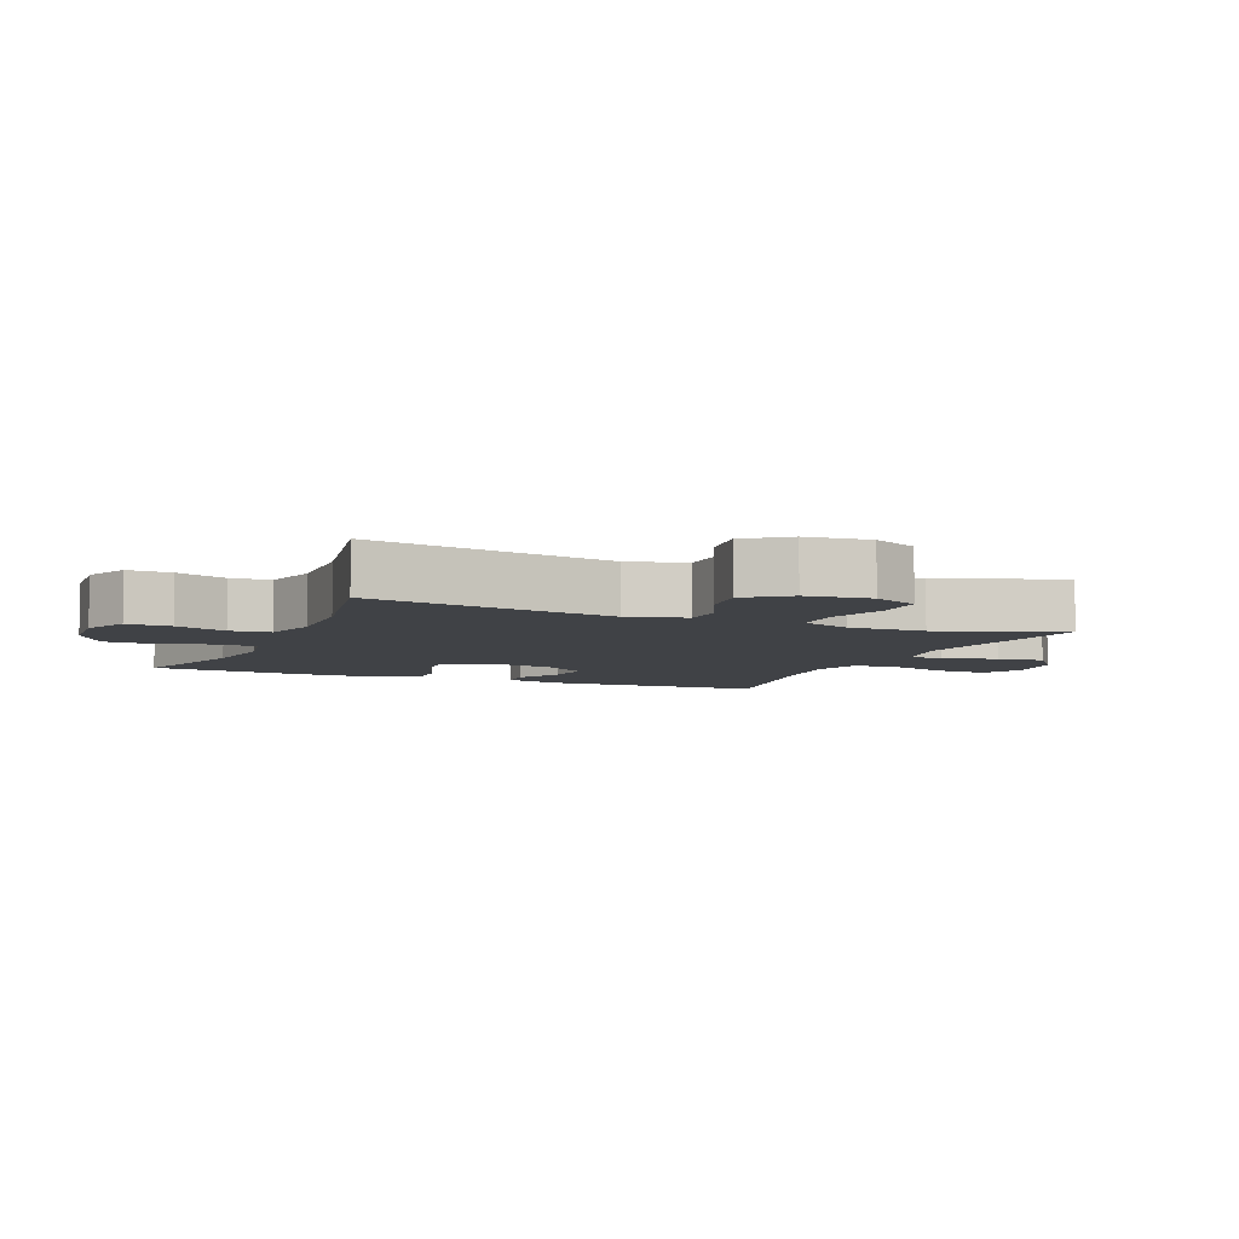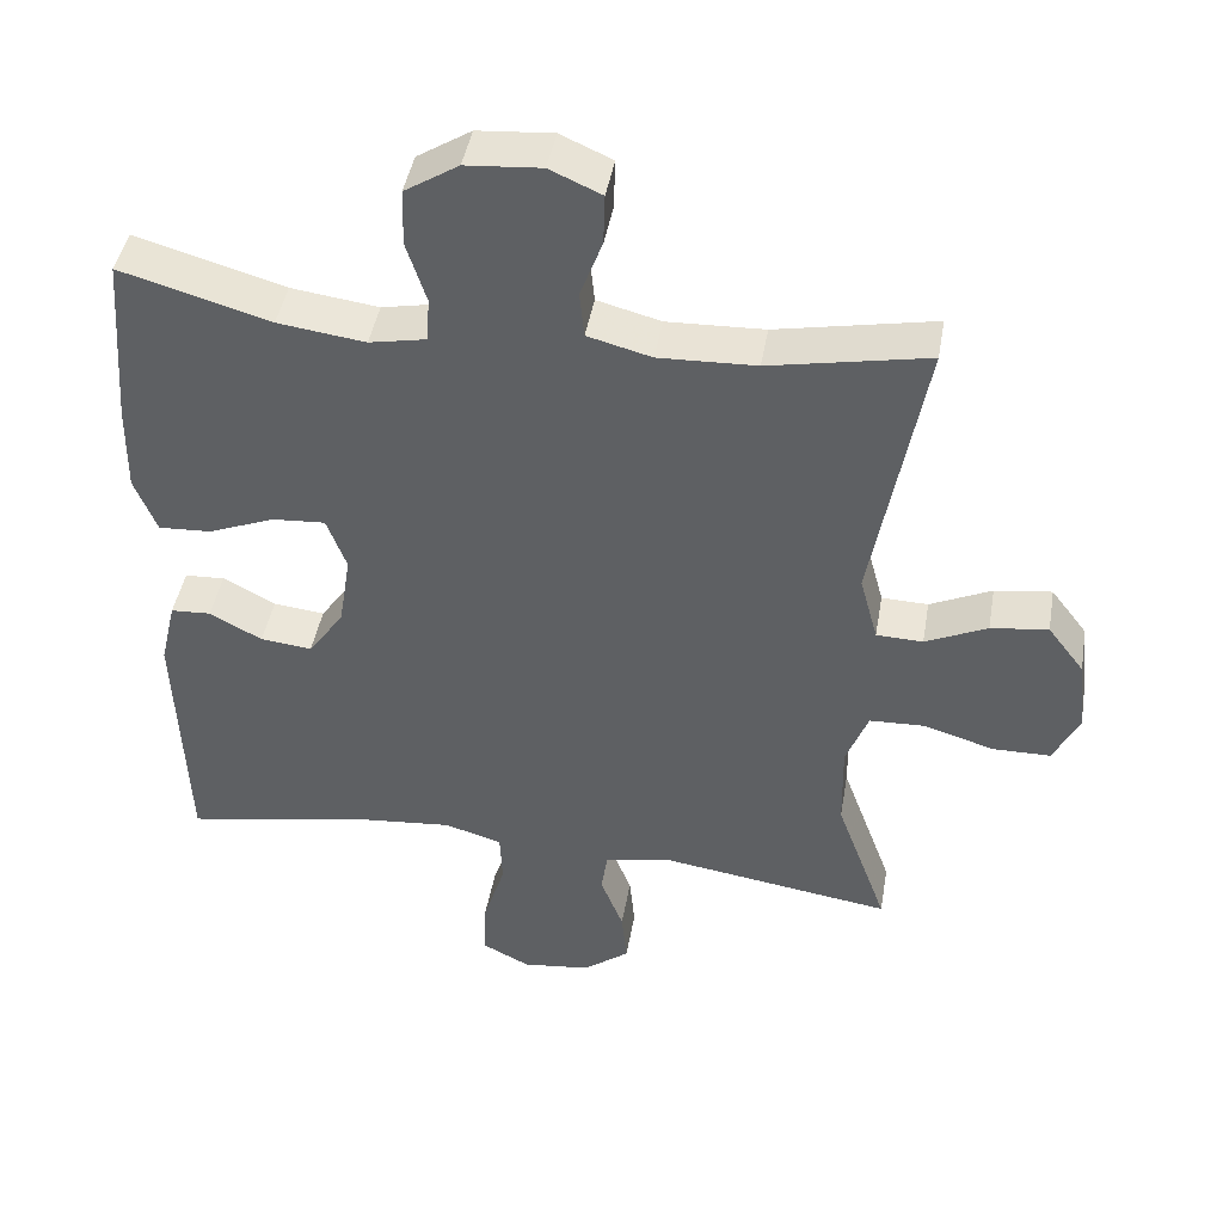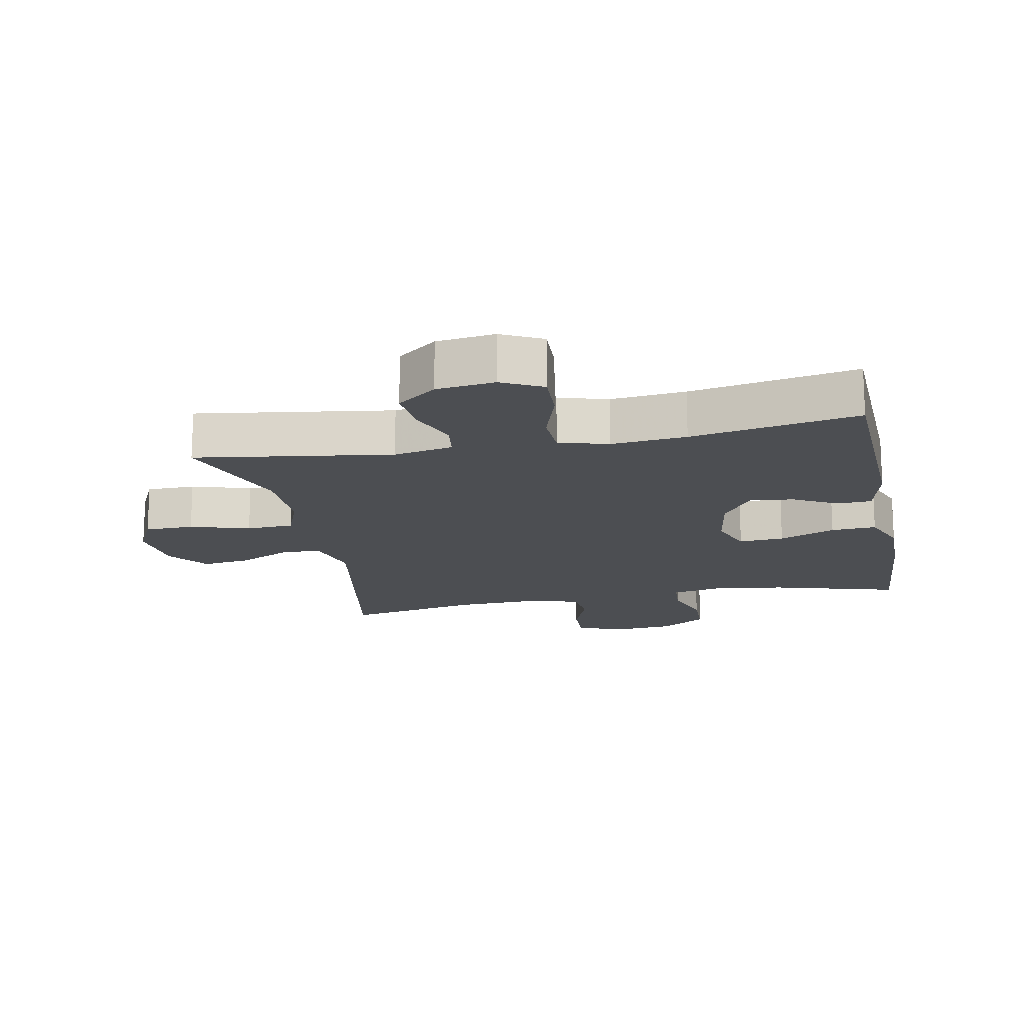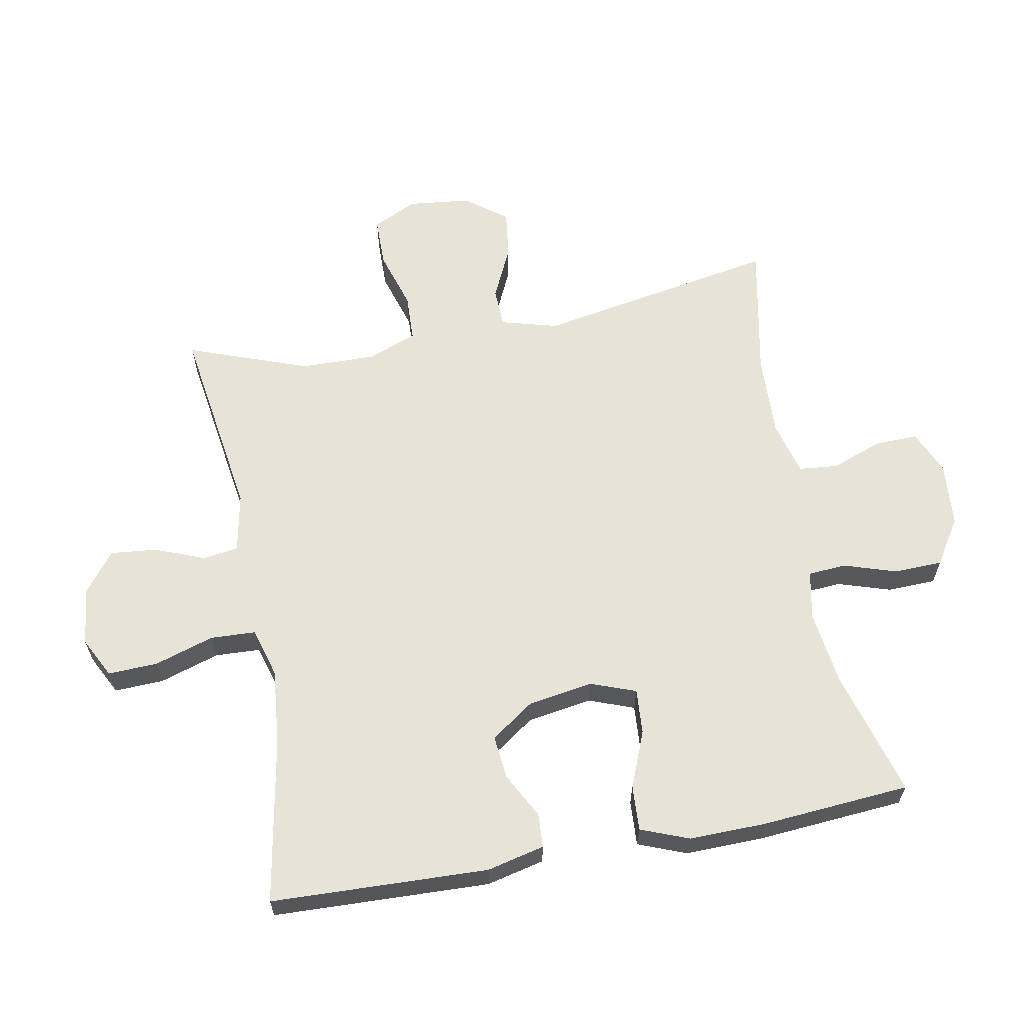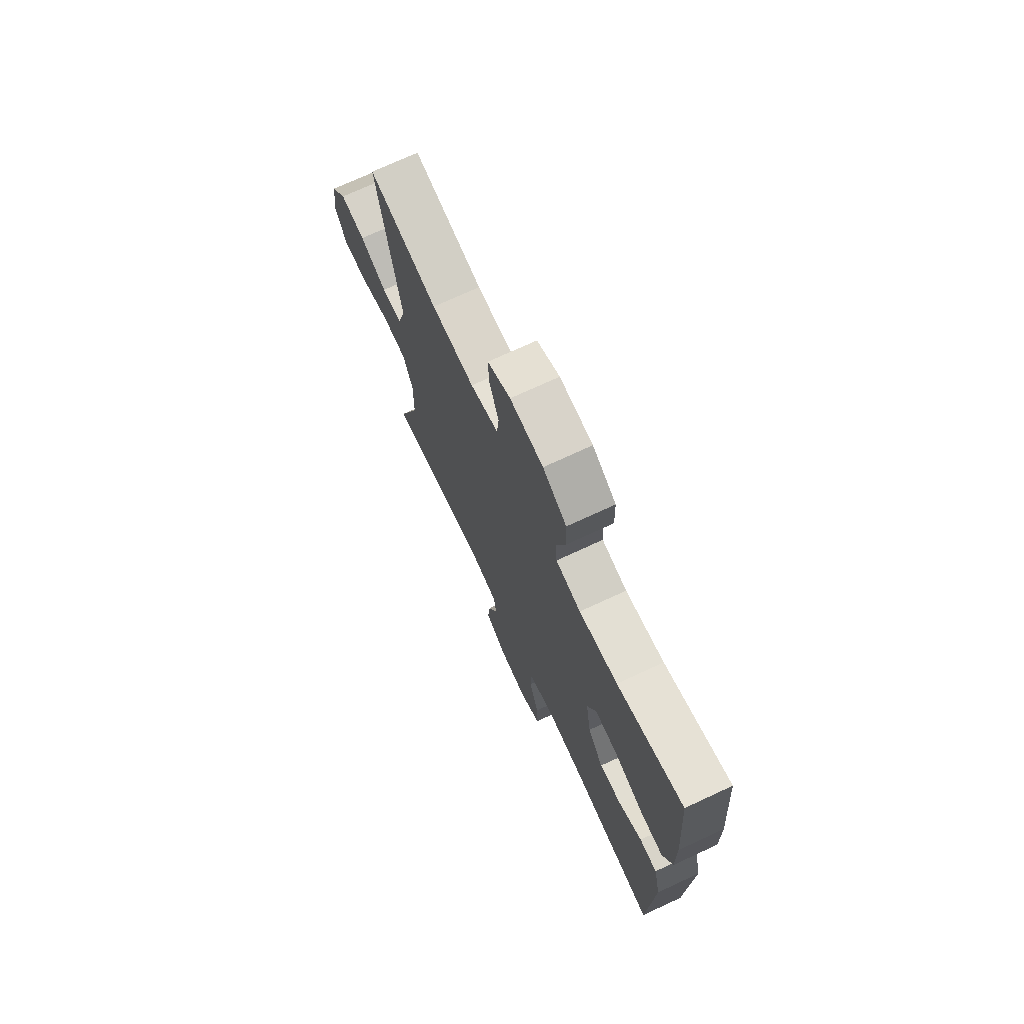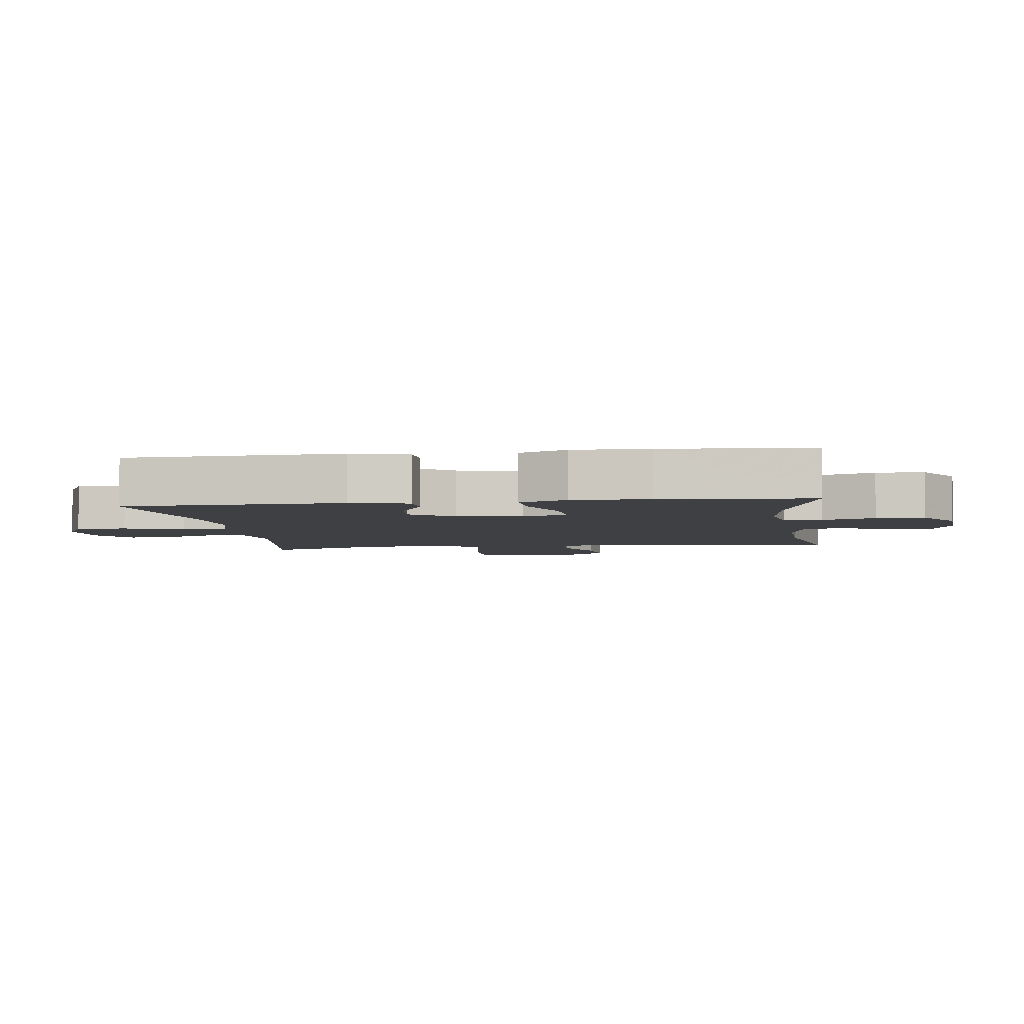
<metadata>
{"format":"obj","ext":"obj","renderer":"f3d","projection":"perspective","resolution":1024,"background":"white","views":[{"elev":-6.2,"azim":67.0,"up":"+Y"},{"elev":44.2,"azim":9.8,"up":"+Z"},{"elev":-16.6,"azim":-168.8,"up":"+Y"},{"elev":62.6,"azim":-100.6,"up":"+Y"},{"elev":72.4,"azim":-114.9,"up":"+Z"},{"elev":-4.6,"azim":-82.4,"up":"+Y"}]}
</metadata>
<code>
v -0.5 0.07 -0.5
v -0.512 0.07 -0.164
v -0.491 0.07 -0.075
v -0.438 0.07 -0.072
v -0.369 0.07 -0.109
v -0.301 0.07 -0.116
v -0.254 0.07 -0.049
v -0.238 0.07 0.051
v -0.264 0.07 0.121
v -0.334 0.07 0.116
v -0.421 0.07 0.081
v -0.491 0.07 0.077
v -0.52 0.07 0.151
v -0.518 0.07 0.269
v -0.5 0.07 0.5
v -0.303 0.07 0.444
v -0.188 0.07 0.429
v -0.113 0.07 0.444
v -0.109 0.07 0.503
v -0.135 0.07 0.584
v -0.133 0.07 0.659
v -0.062 0.07 0.704
v 0.037 0.07 0.712
v 0.105 0.07 0.682
v 0.103 0.07 0.615
v 0.074 0.07 0.537
v 0.08 0.07 0.476
v 0.164 0.07 0.454
v 0.292 0.07 0.459
v 0.5 0.07 0.5
v 0.433 0.07 0.126
v 0.457 0.07 0.038
v 0.518 0.07 0.036
v 0.599 0.07 0.074
v 0.674 0.07 0.084
v 0.722 0.07 0.021
v 0.733 0.07 -0.076
v 0.7 0.07 -0.145
v 0.624 0.07 -0.146
v 0.532 0.07 -0.118
v 0.459 0.07 -0.121
v 0.43 0.07 -0.197
v 0.432 0.07 -0.313
v 0.5 0.07 -0.5
v 0.197 0.07 -0.455
v 0.106 0.07 -0.473
v 0.098 0.07 -0.528
v 0.128 0.07 -0.605
v 0.135 0.07 -0.677
v 0.074 0.07 -0.724
v -0.016 0.07 -0.735
v -0.079 0.07 -0.703
v -0.076 0.07 -0.626
v -0.047 0.07 -0.534
v -0.05 0.07 -0.464
v -0.126 0.07 -0.442
v -0.242 0.07 -0.453
v -0.5 0 -0.5
v -0.512 0 -0.164
v -0.491 0 -0.075
v -0.438 0 -0.072
v -0.369 0 -0.109
v -0.301 0 -0.116
v -0.254 0 -0.049
v -0.238 0 0.051
v -0.264 0 0.121
v -0.334 0 0.116
v -0.421 0 0.081
v -0.491 0 0.077
v -0.52 0 0.151
v -0.518 0 0.269
v -0.5 0 0.5
v -0.303 0 0.444
v -0.188 0 0.429
v -0.113 0 0.444
v -0.109 0 0.503
v -0.135 0 0.584
v -0.133 0 0.659
v -0.062 0 0.704
v 0.037 0 0.712
v 0.105 0 0.682
v 0.103 0 0.615
v 0.074 0 0.537
v 0.08 0 0.476
v 0.164 0 0.454
v 0.292 0 0.459
v 0.5 0 0.5
v 0.433 0 0.126
v 0.457 0 0.038
v 0.518 0 0.036
v 0.599 0 0.074
v 0.674 0 0.084
v 0.722 0 0.021
v 0.733 0 -0.076
v 0.7 0 -0.145
v 0.624 0 -0.146
v 0.532 0 -0.118
v 0.459 0 -0.121
v 0.43 0 -0.197
v 0.432 0 -0.313
v 0.5 0 -0.5
v 0.197 0 -0.455
v 0.106 0 -0.473
v 0.098 0 -0.528
v 0.128 0 -0.605
v 0.135 0 -0.677
v 0.074 0 -0.724
v -0.016 0 -0.735
v -0.079 0 -0.703
v -0.076 0 -0.626
v -0.047 0 -0.534
v -0.05 0 -0.464
v -0.126 0 -0.442
v -0.242 0 -0.453
f 51 52 53 54
f 51 54 55
f 50 51 55
f 47 48 49 50
f 47 50 55
f 46 47 55
f 45 46 55 56
f 43 44 45
f 42 43 45 56
f 37 38 39 40
f 37 40 41
f 36 37 41
f 33 34 35 36
f 32 33 36 41
f 31 32 41 42
f 29 30 31
f 28 29 31 42
f 23 24 25 26
f 23 26 27
f 22 23 27
f 19 20 21 22
f 18 19 22 27
f 17 18 27 28
f 13 14 15 16
f 13 16 17
f 10 11 12 13
f 9 10 13 17
f 8 9 17 28
f 2 3 4 5
f 57 1 2 5
f 57 5 6
f 56 57 6 7
f 28 42 56
f 7 8 28 56
f 111 110 109 108
f 112 111 108
f 112 108 107
f 107 106 105 104
f 112 107 104
f 112 104 103
f 113 112 103 102
f 102 101 100
f 113 102 100 99
f 97 96 95 94
f 98 97 94
f 98 94 93
f 93 92 91 90
f 98 93 90 89
f 99 98 89 88
f 88 87 86
f 99 88 86 85
f 83 82 81 80
f 84 83 80
f 84 80 79
f 79 78 77 76
f 84 79 76 75
f 85 84 75 74
f 73 72 71 70
f 74 73 70
f 70 69 68 67
f 74 70 67 66
f 85 74 66 65
f 62 61 60 59
f 62 59 58 114
f 63 62 114
f 64 63 114 113
f 113 99 85
f 113 85 65 64
f 1 58 59 2
f 2 59 60 3
f 3 60 61 4
f 4 61 62 5
f 5 62 63 6
f 6 63 64 7
f 7 64 65 8
f 8 65 66 9
f 9 66 67 10
f 10 67 68 11
f 11 68 69 12
f 12 69 70 13
f 13 70 71 14
f 14 71 72 15
f 15 72 73 16
f 16 73 74 17
f 17 74 75 18
f 18 75 76 19
f 19 76 77 20
f 20 77 78 21
f 21 78 79 22
f 22 79 80 23
f 23 80 81 24
f 24 81 82 25
f 25 82 83 26
f 26 83 84 27
f 27 84 85 28
f 28 85 86 29
f 29 86 87 30
f 30 87 88 31
f 31 88 89 32
f 32 89 90 33
f 33 90 91 34
f 34 91 92 35
f 35 92 93 36
f 36 93 94 37
f 37 94 95 38
f 38 95 96 39
f 39 96 97 40
f 40 97 98 41
f 41 98 99 42
f 42 99 100 43
f 43 100 101 44
f 44 101 102 45
f 45 102 103 46
f 46 103 104 47
f 47 104 105 48
f 48 105 106 49
f 49 106 107 50
f 50 107 108 51
f 51 108 109 52
f 52 109 110 53
f 53 110 111 54
f 54 111 112 55
f 55 112 113 56
f 56 113 114 57
f 57 114 58 1

</code>
